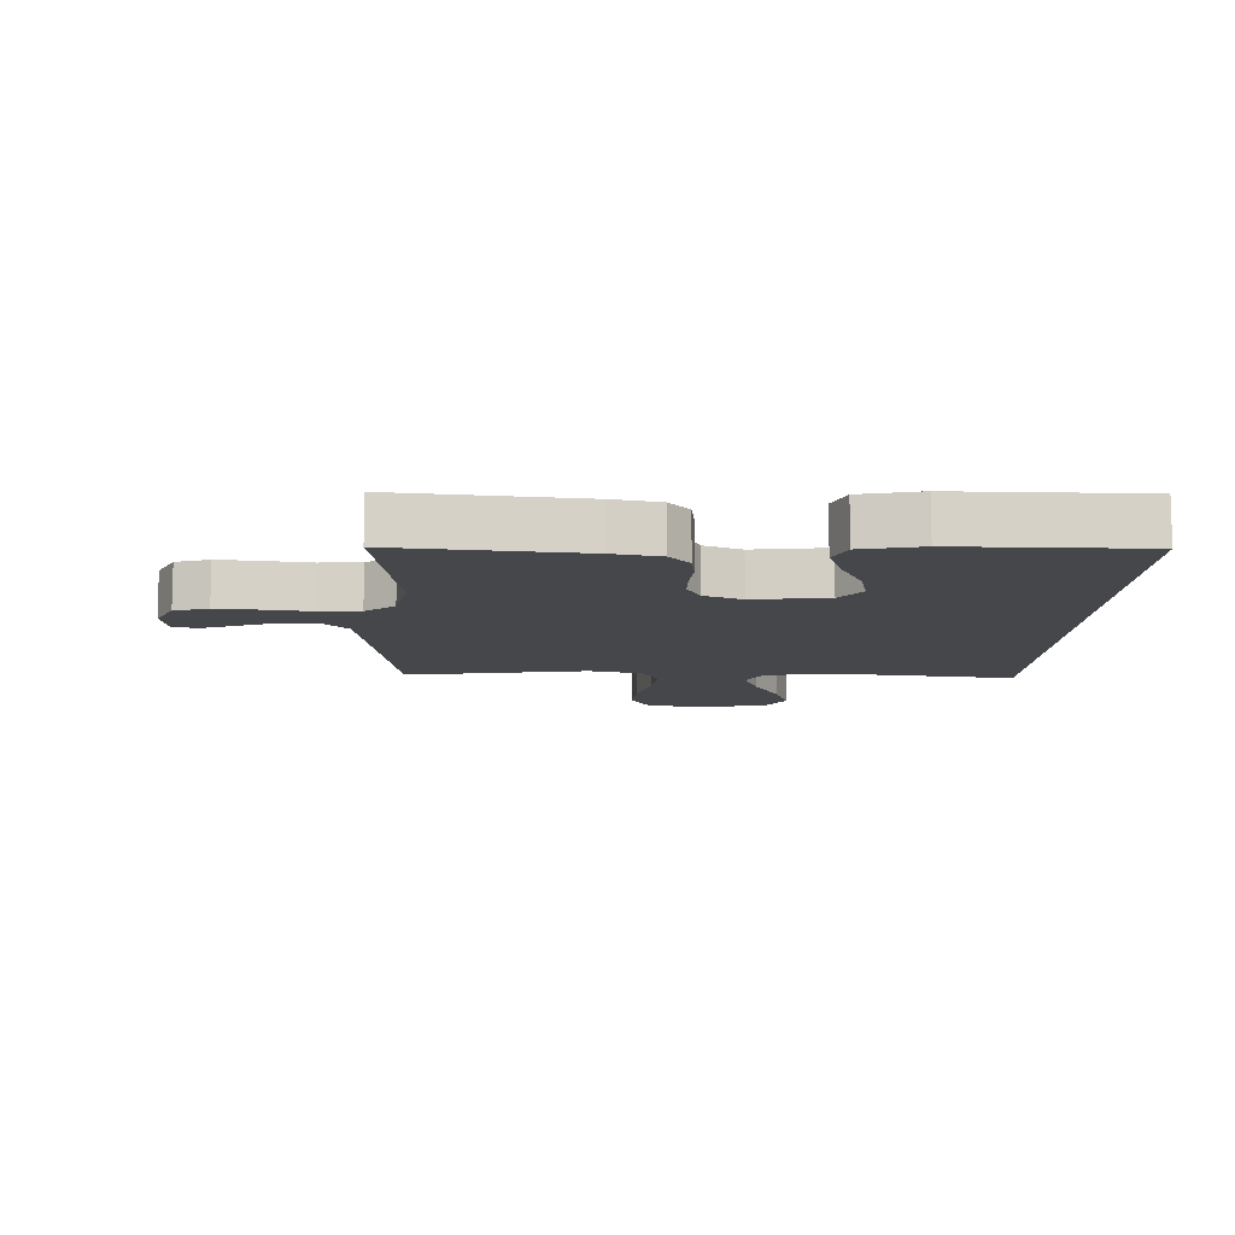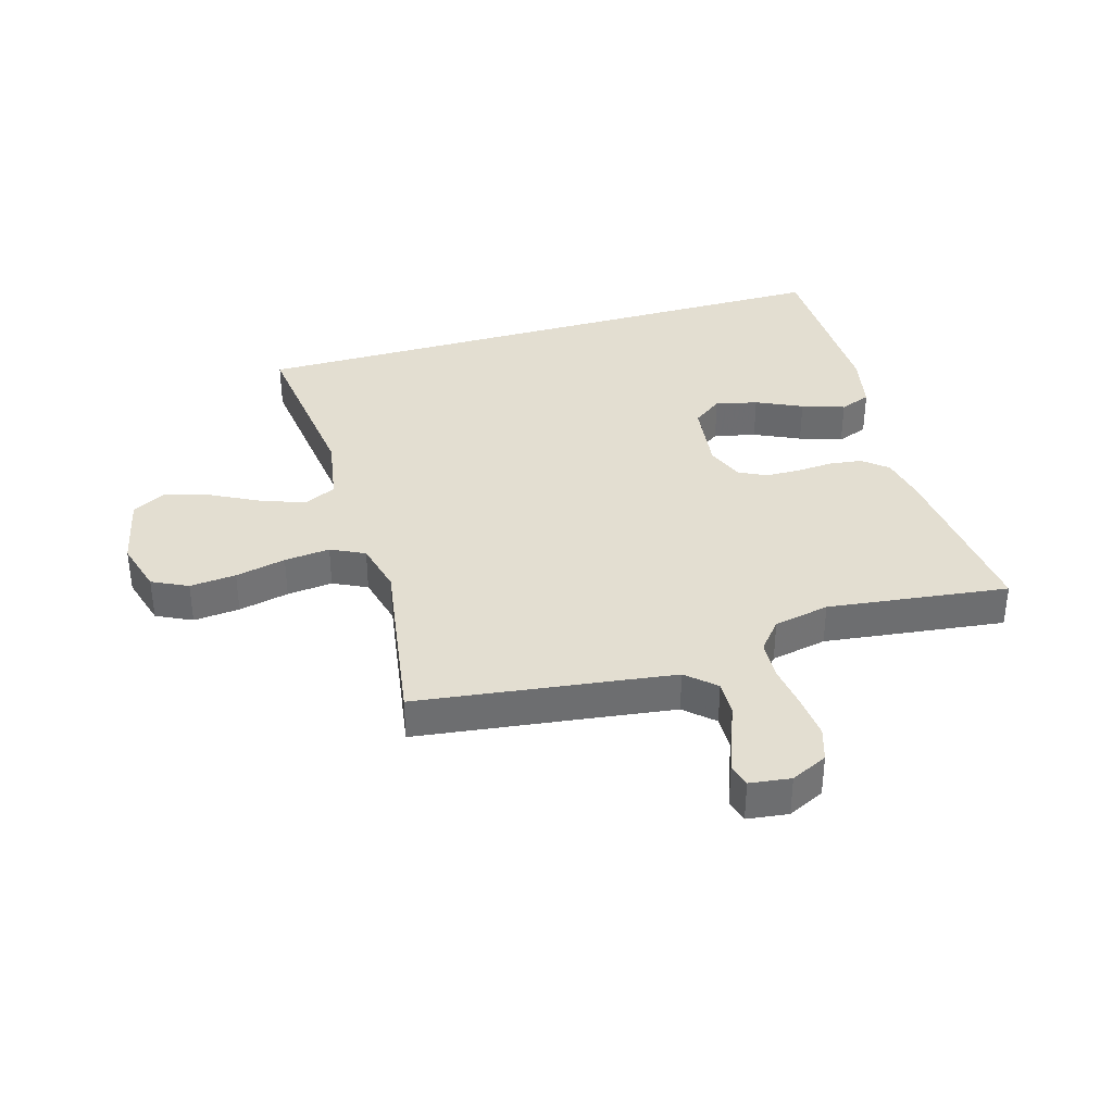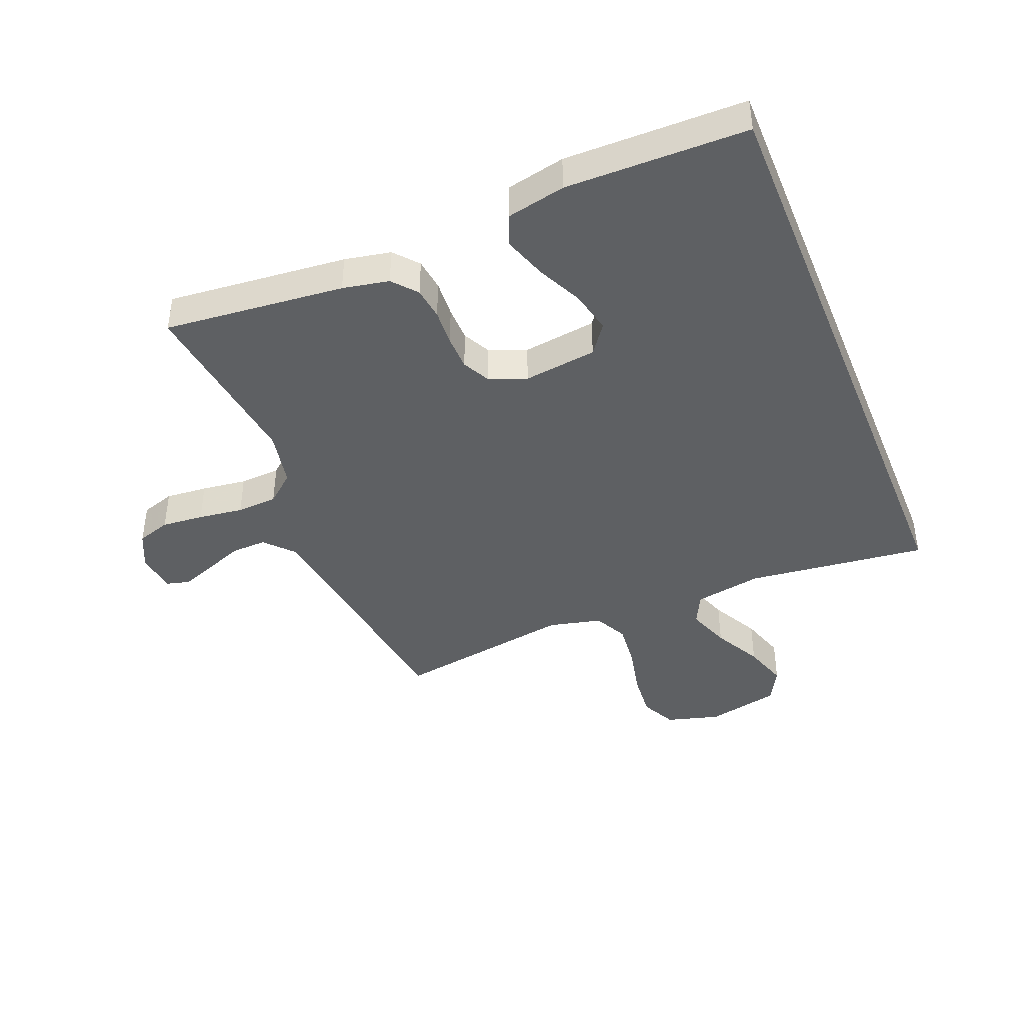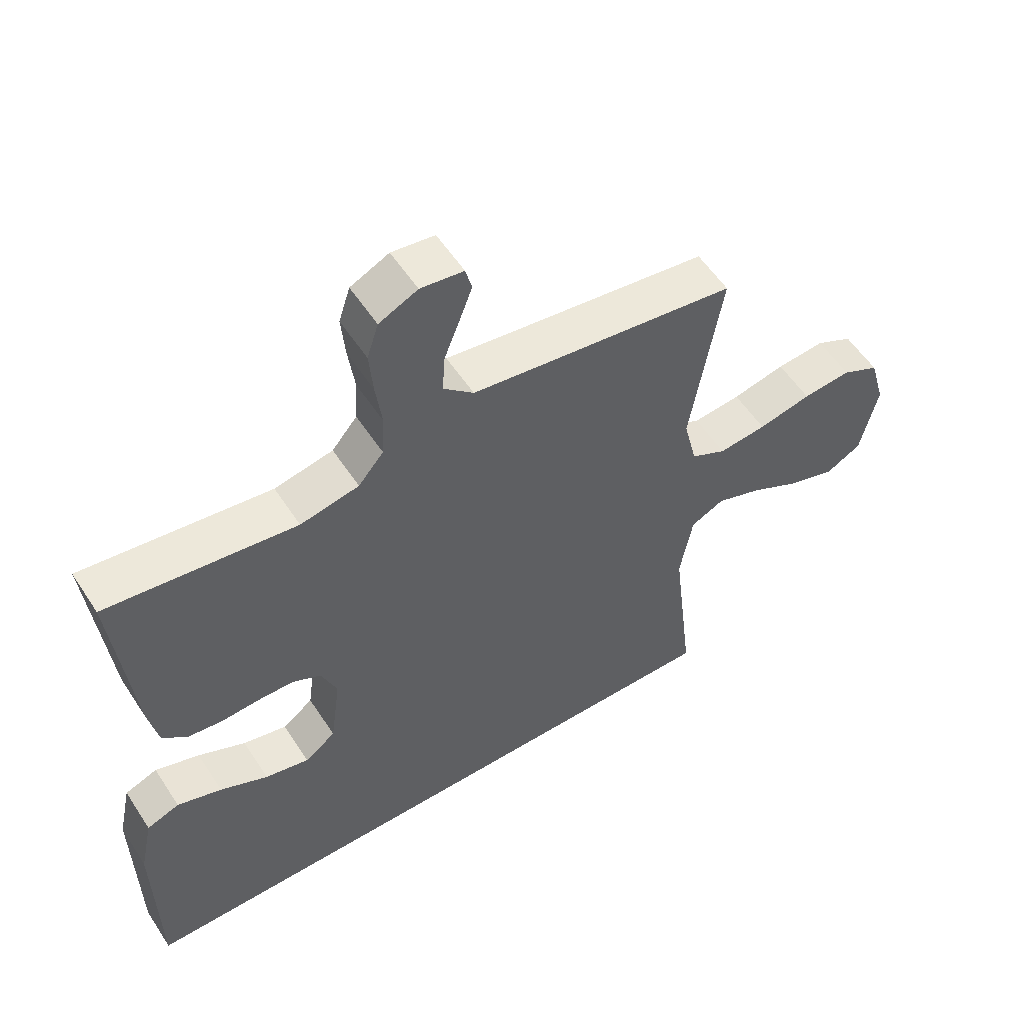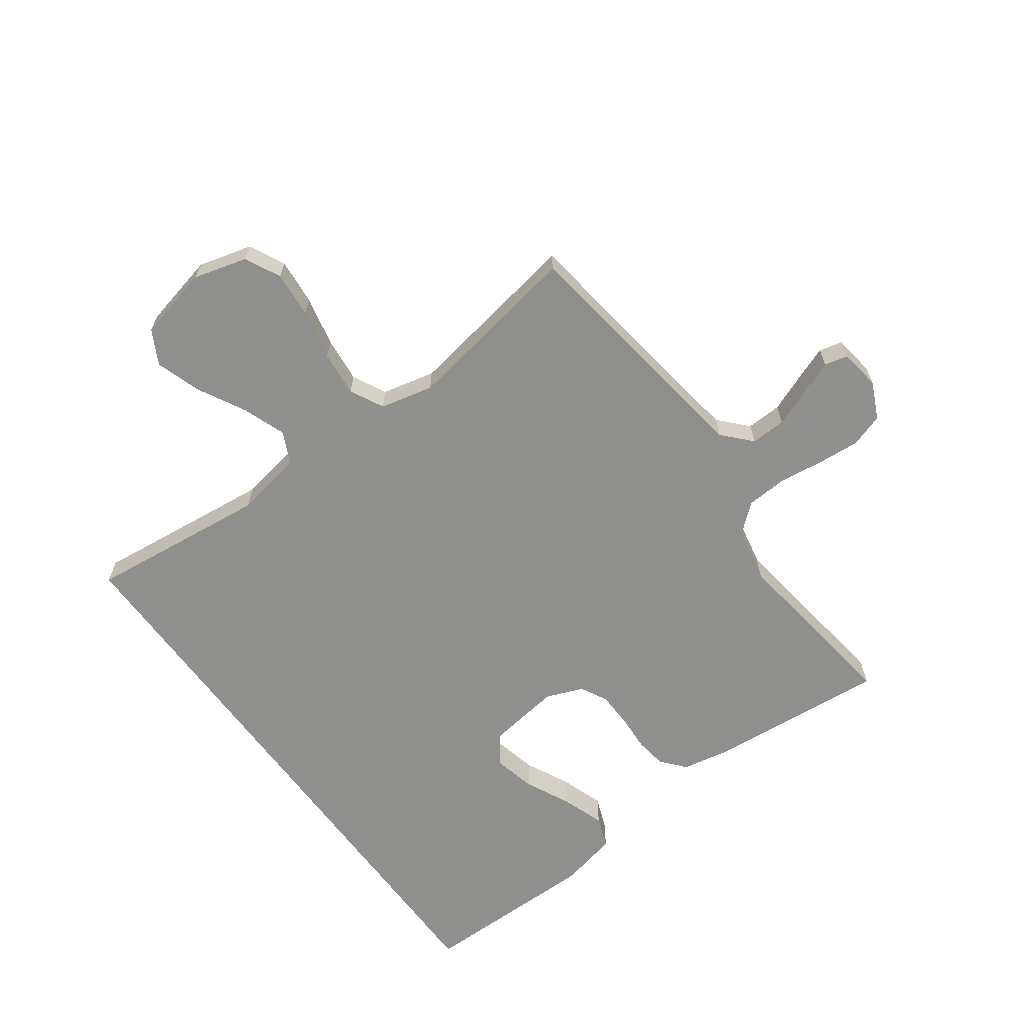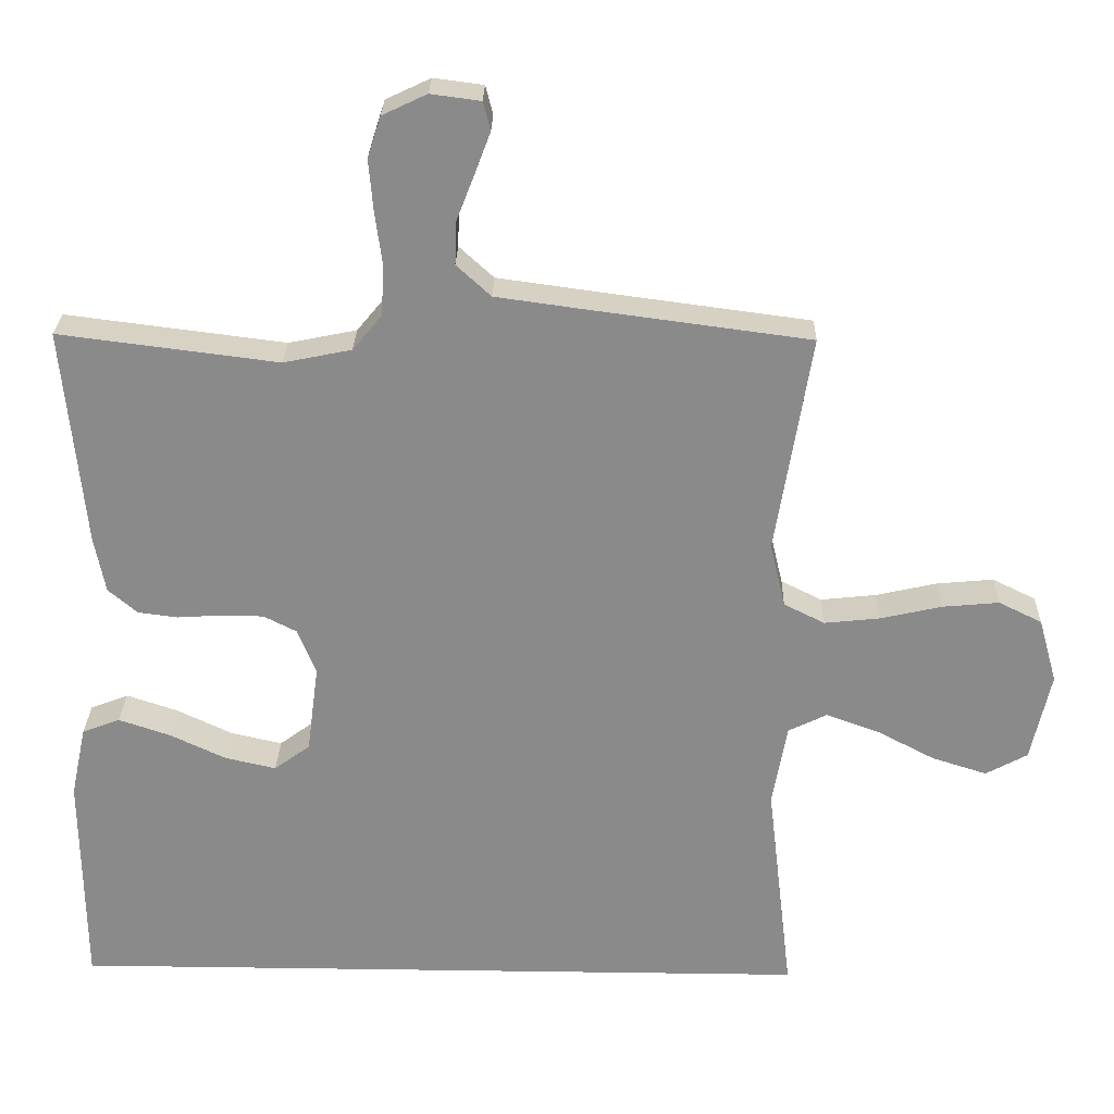
<metadata>
{"format":"obj","ext":"obj","renderer":"f3d","projection":"perspective","resolution":1024,"background":"white","views":[{"elev":-10.4,"azim":88.0,"up":"+Y"},{"elev":36.2,"azim":-16.5,"up":"+Y"},{"elev":-42.1,"azim":112.1,"up":"+Y"},{"elev":55.7,"azim":147.3,"up":"+Z"},{"elev":-65.1,"azim":-53.6,"up":"+Y"},{"elev":26.4,"azim":-178.7,"up":"+Z"}]}
</metadata>
<code>
v -0.5 0.07 -0.5
v -0.465 0.07 -0.2
v -0.485 0.07 -0.087
v -0.538 0.07 -0.061
v -0.61 0.07 -0.087
v -0.69 0.07 -0.129
v -0.765 0.07 -0.153
v -0.822 0.07 -0.122
v -0.849 0.07 0
v -0.824 0.07 0.089
v -0.765 0.07 0.118
v -0.688 0.07 0.111
v -0.604 0.07 0.092
v -0.528 0.07 0.084
v -0.472 0.07 0.112
v -0.451 0.07 0.2
v -0.5 0.07 0.5
v -0.2 0.07 0.54
v -0.077 0.07 0.557
v -0.03 0.07 0.6
v -0.032 0.07 0.659
v -0.057 0.07 0.723
v -0.078 0.07 0.779
v -0.068 0.07 0.818
v 0 0.07 0.827
v 0.061 0.07 0.798
v 0.079 0.07 0.742
v 0.073 0.07 0.672
v 0.063 0.07 0.597
v 0.067 0.07 0.529
v 0.107 0.07 0.481
v 0.2 0.07 0.462
v 0.5 0.07 0.5
v 0.471 0.07 0.2
v 0.456 0.07 0.123
v 0.416 0.07 0.089
v 0.362 0.07 0.082
v 0.301 0.07 0.086
v 0.243 0.07 0.085
v 0.198 0.07 0.062
v 0.173 0.07 0
v 0.189 0.07 -0.122
v 0.238 0.07 -0.158
v 0.308 0.07 -0.142
v 0.384 0.07 -0.106
v 0.455 0.07 -0.082
v 0.507 0.07 -0.102
v 0.528 0.07 -0.2
v 0.525 0.07 -0.5
v -0.5 0 -0.5
v -0.465 0 -0.2
v -0.485 0 -0.087
v -0.538 0 -0.061
v -0.61 0 -0.087
v -0.69 0 -0.129
v -0.765 0 -0.153
v -0.822 0 -0.122
v -0.849 0 0
v -0.824 0 0.089
v -0.765 0 0.118
v -0.688 0 0.111
v -0.604 0 0.092
v -0.528 0 0.084
v -0.472 0 0.112
v -0.451 0 0.2
v -0.5 0 0.5
v -0.2 0 0.54
v -0.077 0 0.557
v -0.03 0 0.6
v -0.032 0 0.659
v -0.057 0 0.723
v -0.078 0 0.779
v -0.068 0 0.818
v 0 0 0.827
v 0.061 0 0.798
v 0.079 0 0.742
v 0.073 0 0.672
v 0.063 0 0.597
v 0.067 0 0.529
v 0.107 0 0.481
v 0.2 0 0.462
v 0.5 0 0.5
v 0.471 0 0.2
v 0.456 0 0.123
v 0.416 0 0.089
v 0.362 0 0.082
v 0.301 0 0.086
v 0.243 0 0.085
v 0.198 0 0.062
v 0.173 0 0
v 0.189 0 -0.122
v 0.238 0 -0.158
v 0.308 0 -0.142
v 0.384 0 -0.106
v 0.455 0 -0.082
v 0.507 0 -0.102
v 0.528 0 -0.2
v 0.525 0 -0.5
f 47 48 49
f 46 47 49
f 45 46 49
f 44 45 49
f 43 44 49 1
f 42 43 1 2
f 41 42 2 3
f 40 41 3 4
f 39 40 4
f 36 37 38
f 35 36 38
f 34 35 38
f 33 34 38
f 32 33 38
f 31 32 38 39
f 30 31 39 4
f 27 28 29
f 26 27 29
f 25 26 29
f 24 25 29
f 23 24 29
f 22 23 29
f 21 22 29
f 20 21 29 30
f 30 4 5
f 20 30 5
f 19 20 5
f 16 17 18
f 15 16 18 19
f 11 12 13
f 10 11 13
f 9 10 13
f 8 9 13
f 7 8 13
f 6 7 13
f 5 6 13
f 5 13 14
f 15 19 5
f 5 14 15
f 98 97 96
f 98 96 95
f 98 95 94
f 98 94 93
f 50 98 93 92
f 51 50 92 91
f 52 51 91 90
f 53 52 90 89
f 53 89 88
f 87 86 85
f 87 85 84
f 87 84 83
f 87 83 82
f 87 82 81
f 88 87 81 80
f 53 88 80 79
f 78 77 76
f 78 76 75
f 78 75 74
f 78 74 73
f 78 73 72
f 78 72 71
f 78 71 70
f 79 78 70 69
f 54 53 79
f 54 79 69
f 54 69 68
f 67 66 65
f 68 67 65 64
f 62 61 60
f 62 60 59
f 62 59 58
f 62 58 57
f 62 57 56
f 62 56 55
f 62 55 54
f 63 62 54
f 54 68 64
f 64 63 54
f 1 50 51 2
f 2 51 52 3
f 3 52 53 4
f 4 53 54 5
f 5 54 55 6
f 6 55 56 7
f 7 56 57 8
f 8 57 58 9
f 9 58 59 10
f 10 59 60 11
f 11 60 61 12
f 12 61 62 13
f 13 62 63 14
f 14 63 64 15
f 15 64 65 16
f 16 65 66 17
f 17 66 67 18
f 18 67 68 19
f 19 68 69 20
f 20 69 70 21
f 21 70 71 22
f 22 71 72 23
f 23 72 73 24
f 24 73 74 25
f 25 74 75 26
f 26 75 76 27
f 27 76 77 28
f 28 77 78 29
f 29 78 79 30
f 30 79 80 31
f 31 80 81 32
f 32 81 82 33
f 33 82 83 34
f 34 83 84 35
f 35 84 85 36
f 36 85 86 37
f 37 86 87 38
f 38 87 88 39
f 39 88 89 40
f 40 89 90 41
f 41 90 91 42
f 42 91 92 43
f 43 92 93 44
f 44 93 94 45
f 45 94 95 46
f 46 95 96 47
f 47 96 97 48
f 48 97 98 49
f 49 98 50 1

</code>
